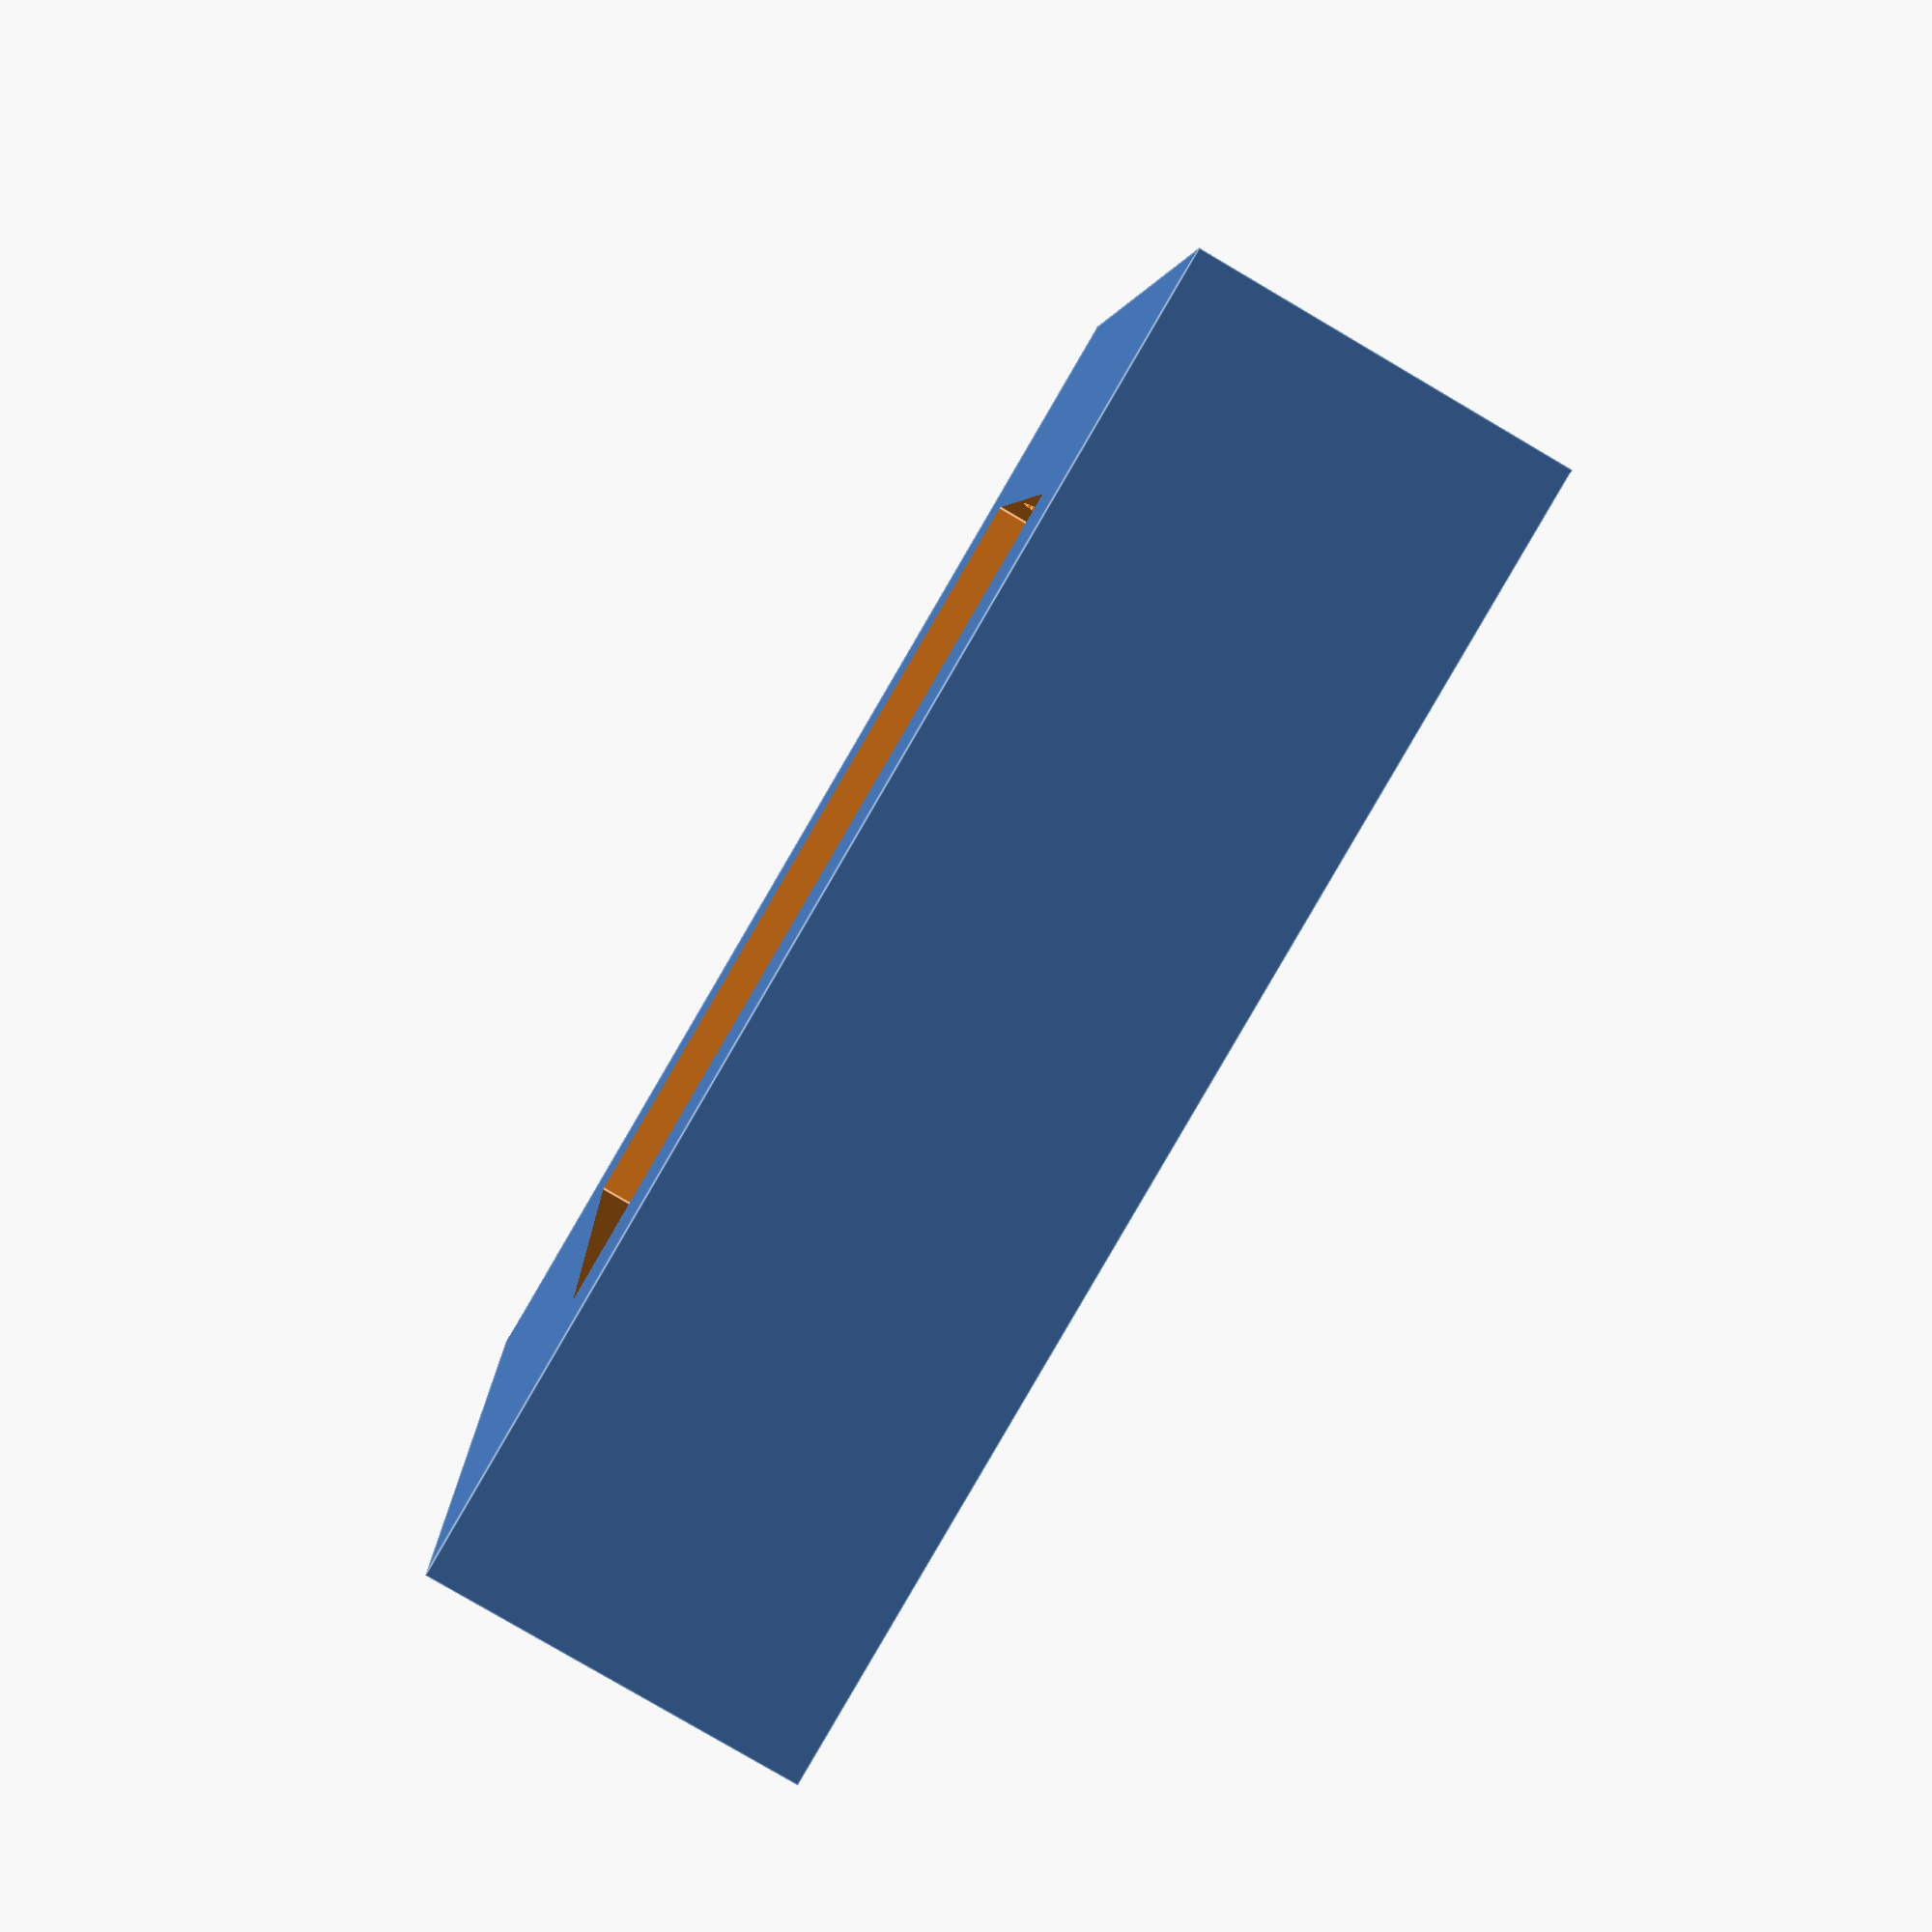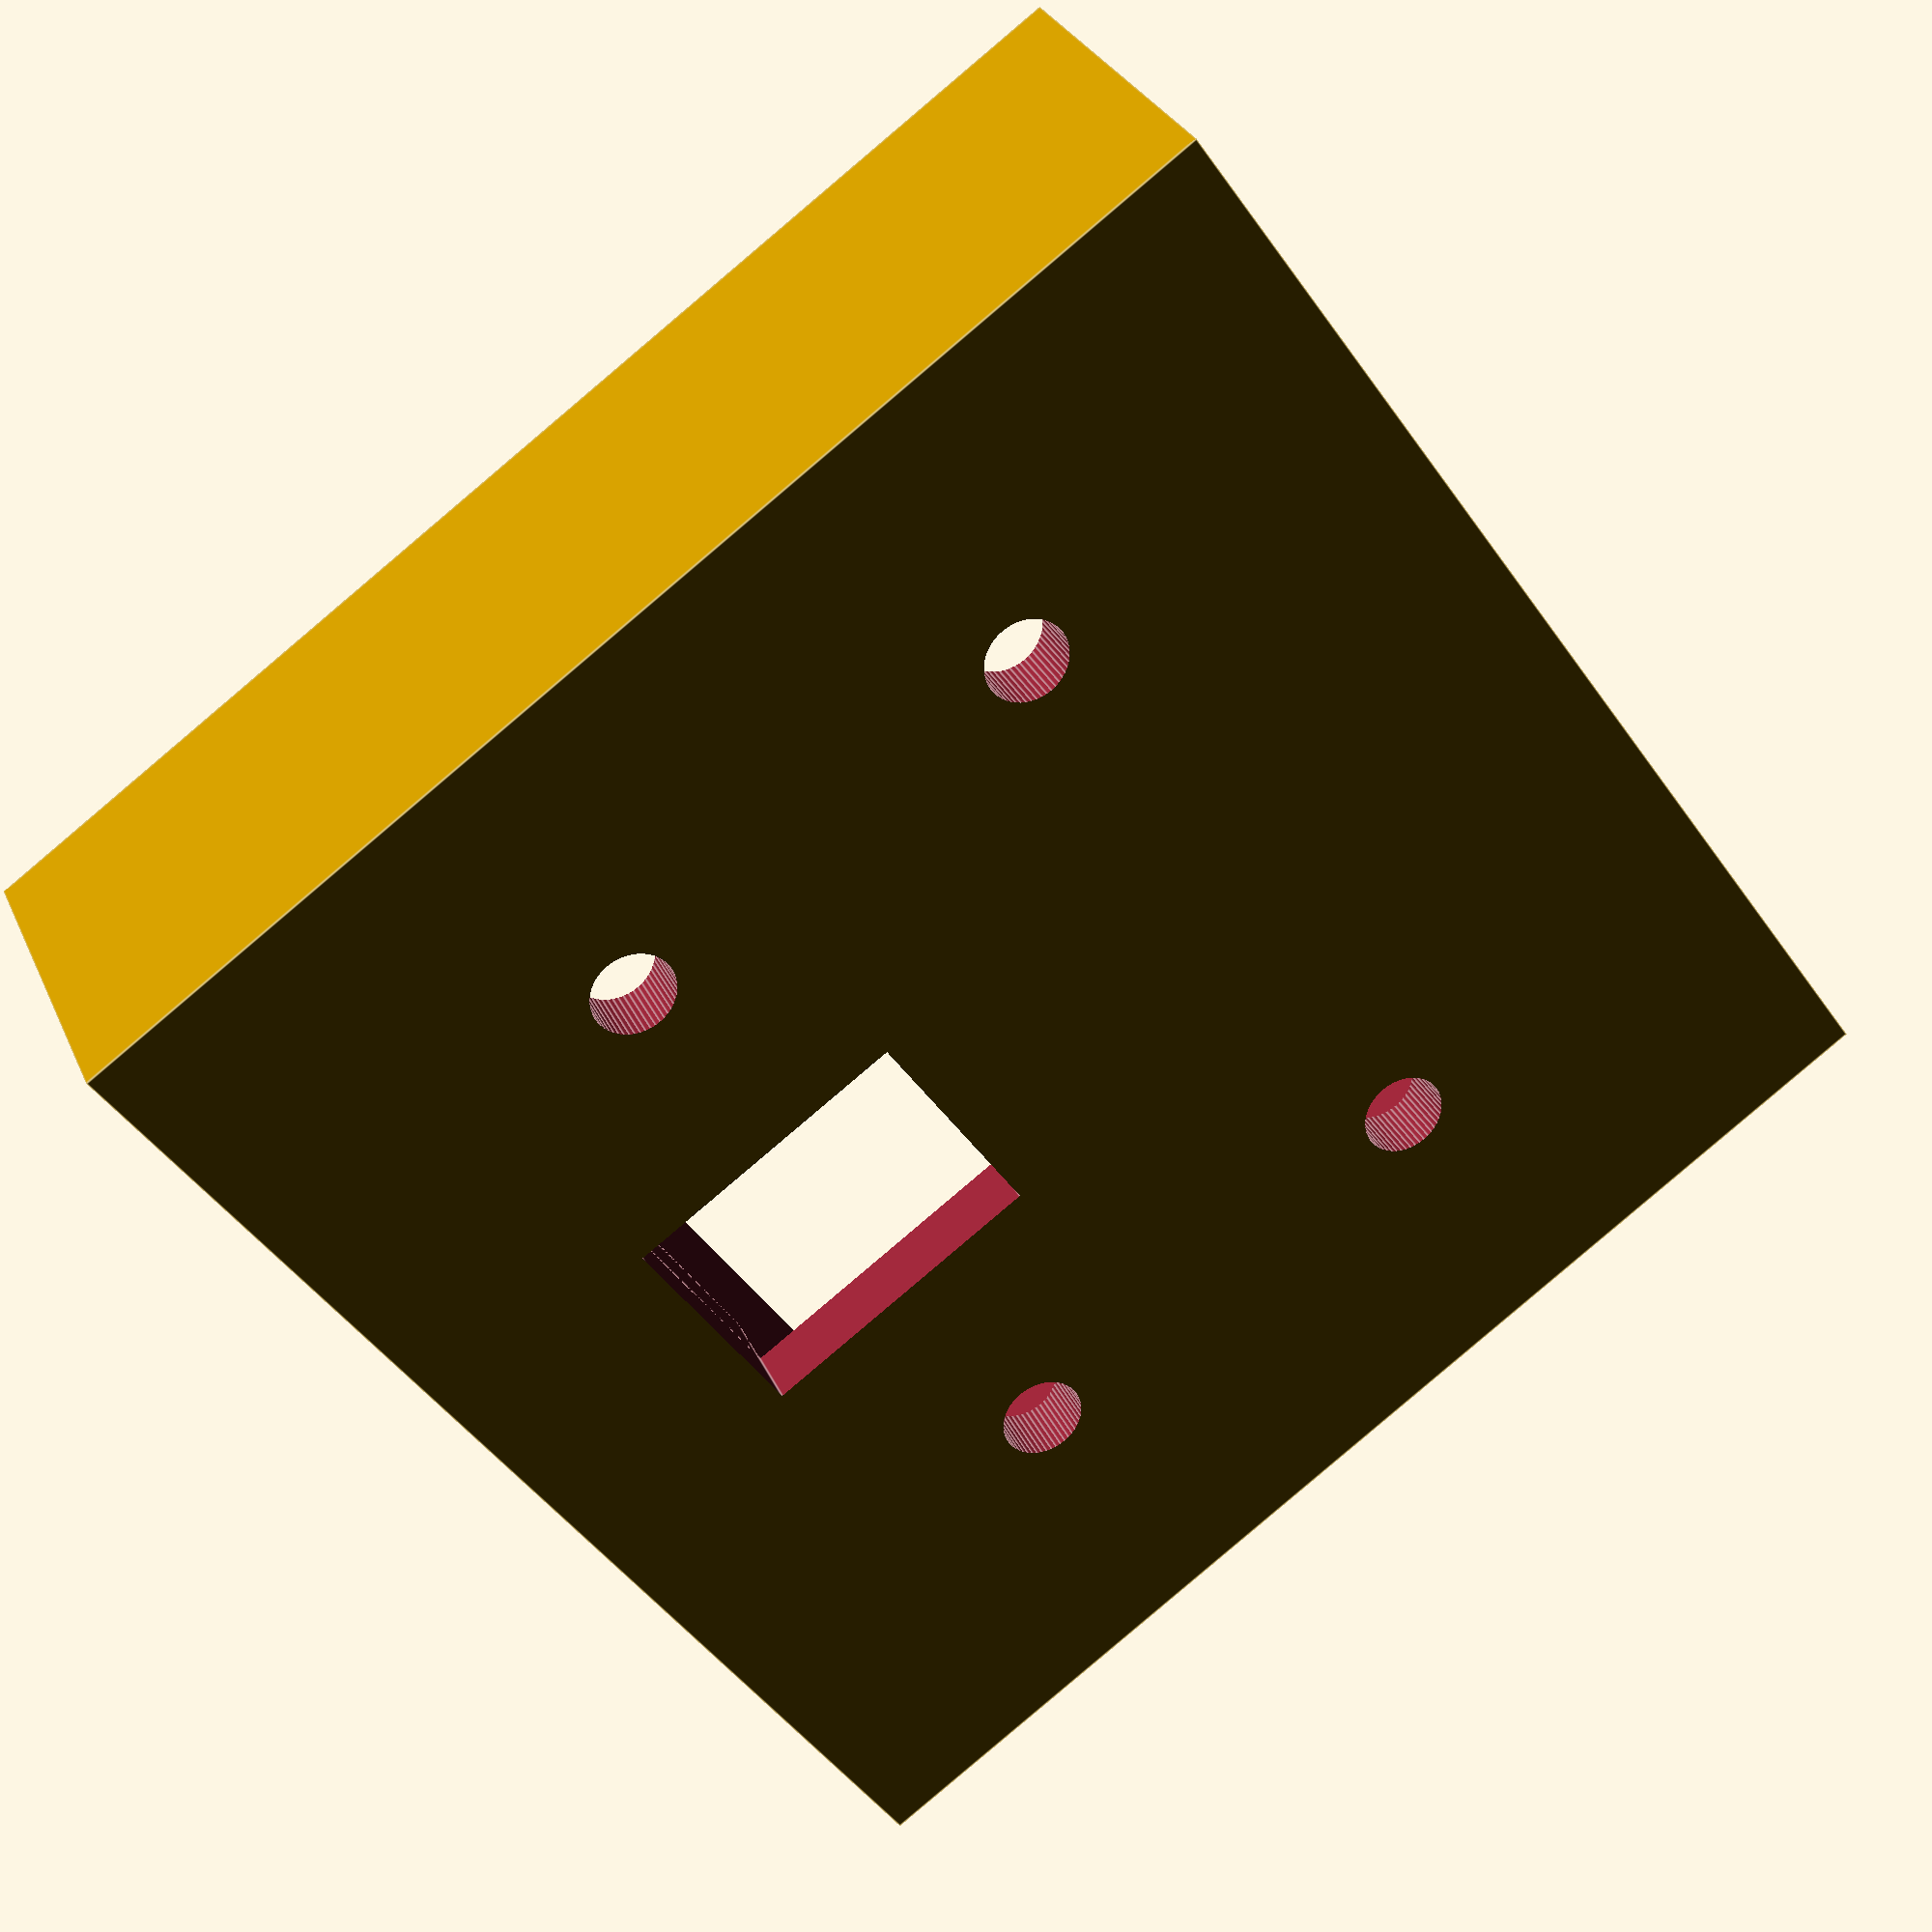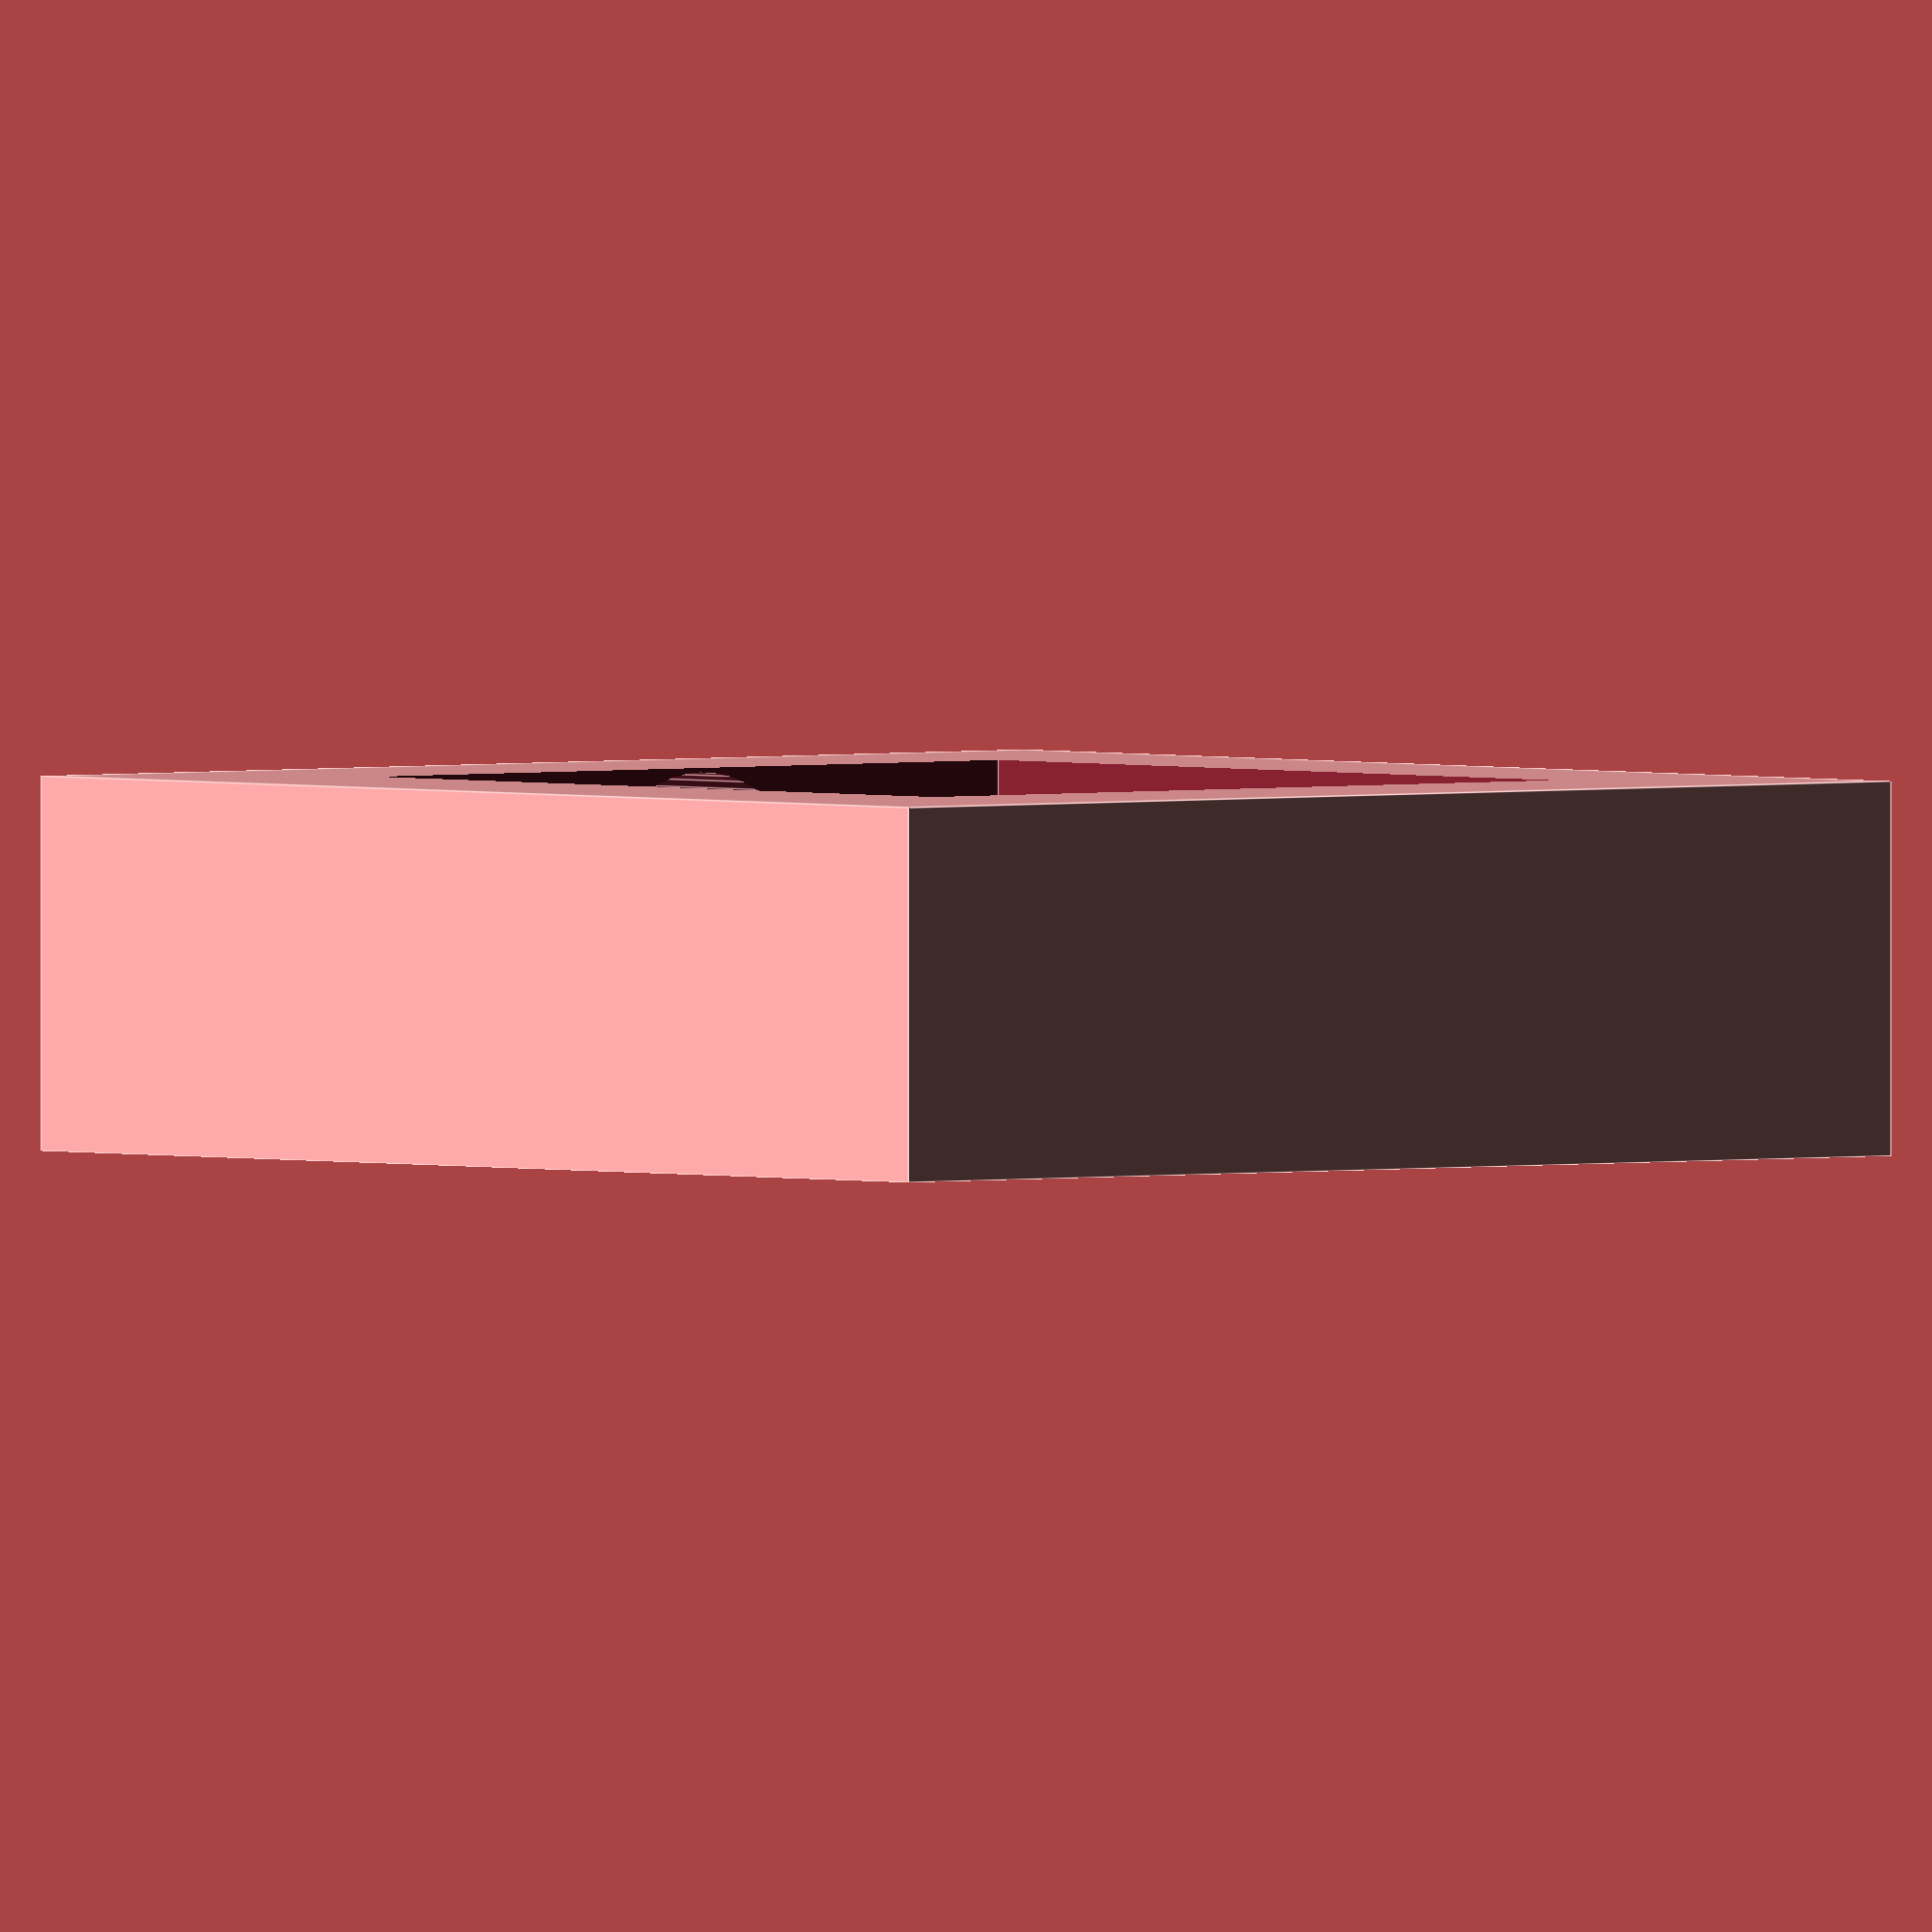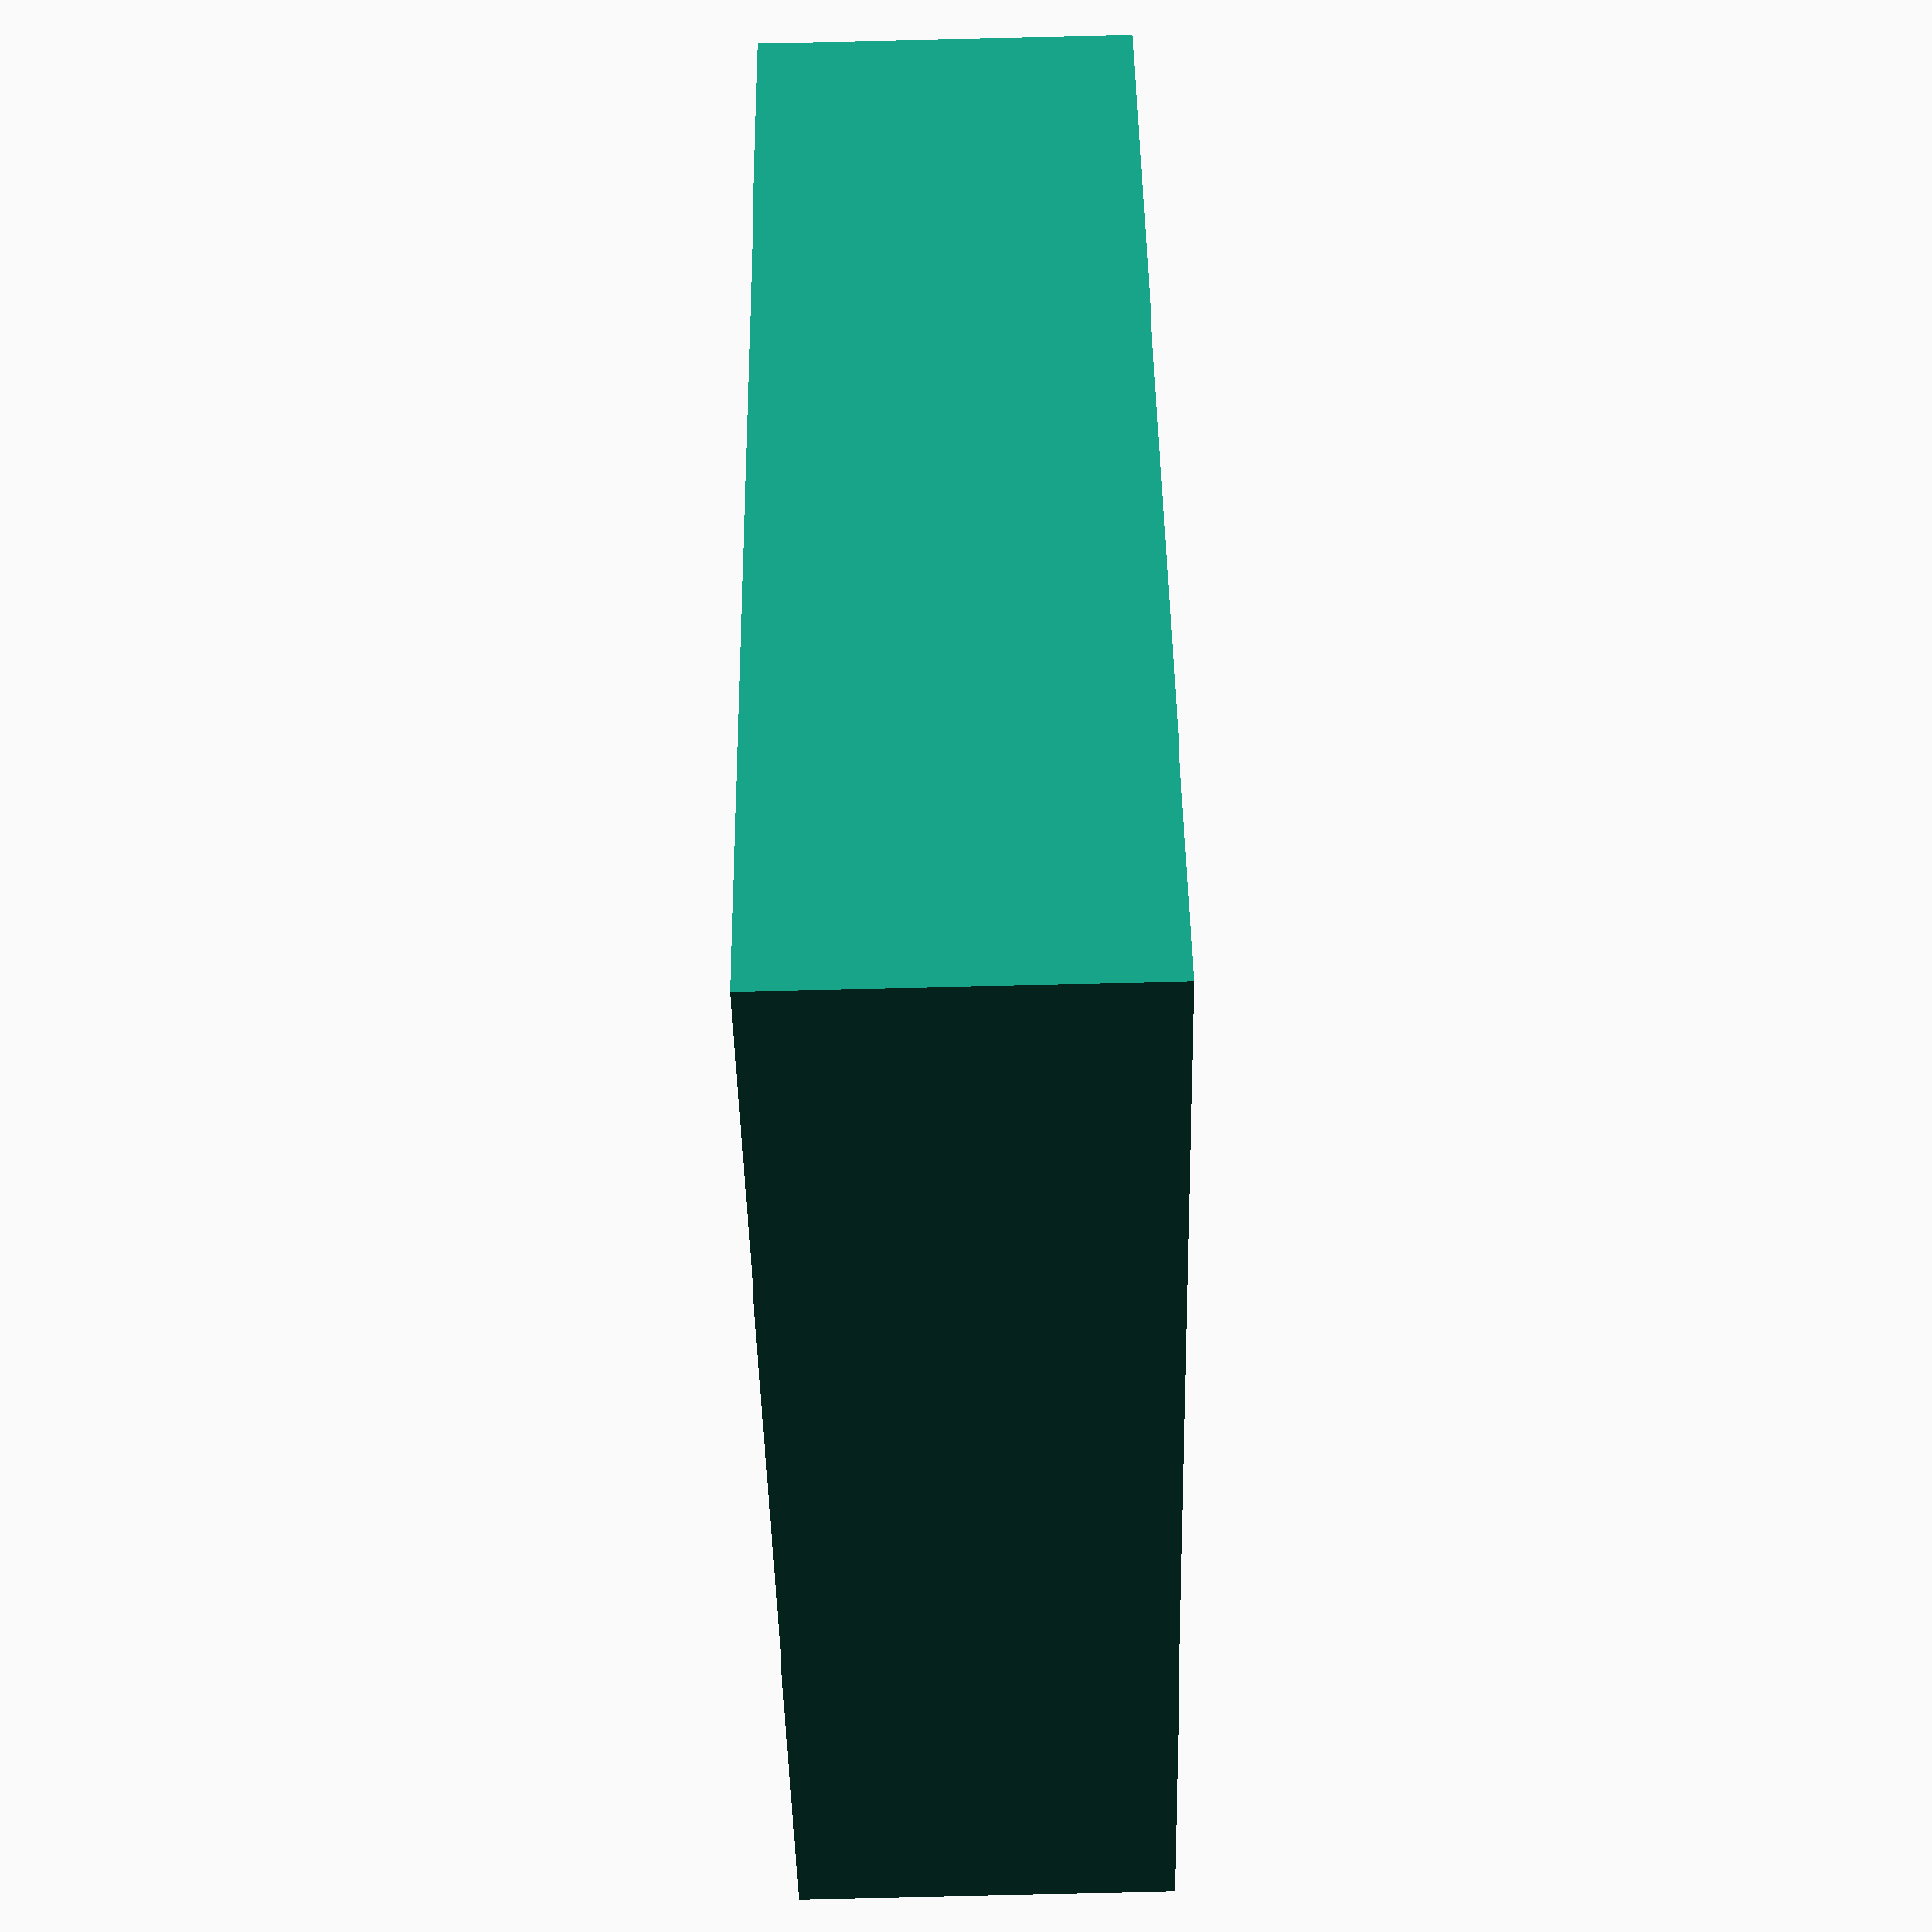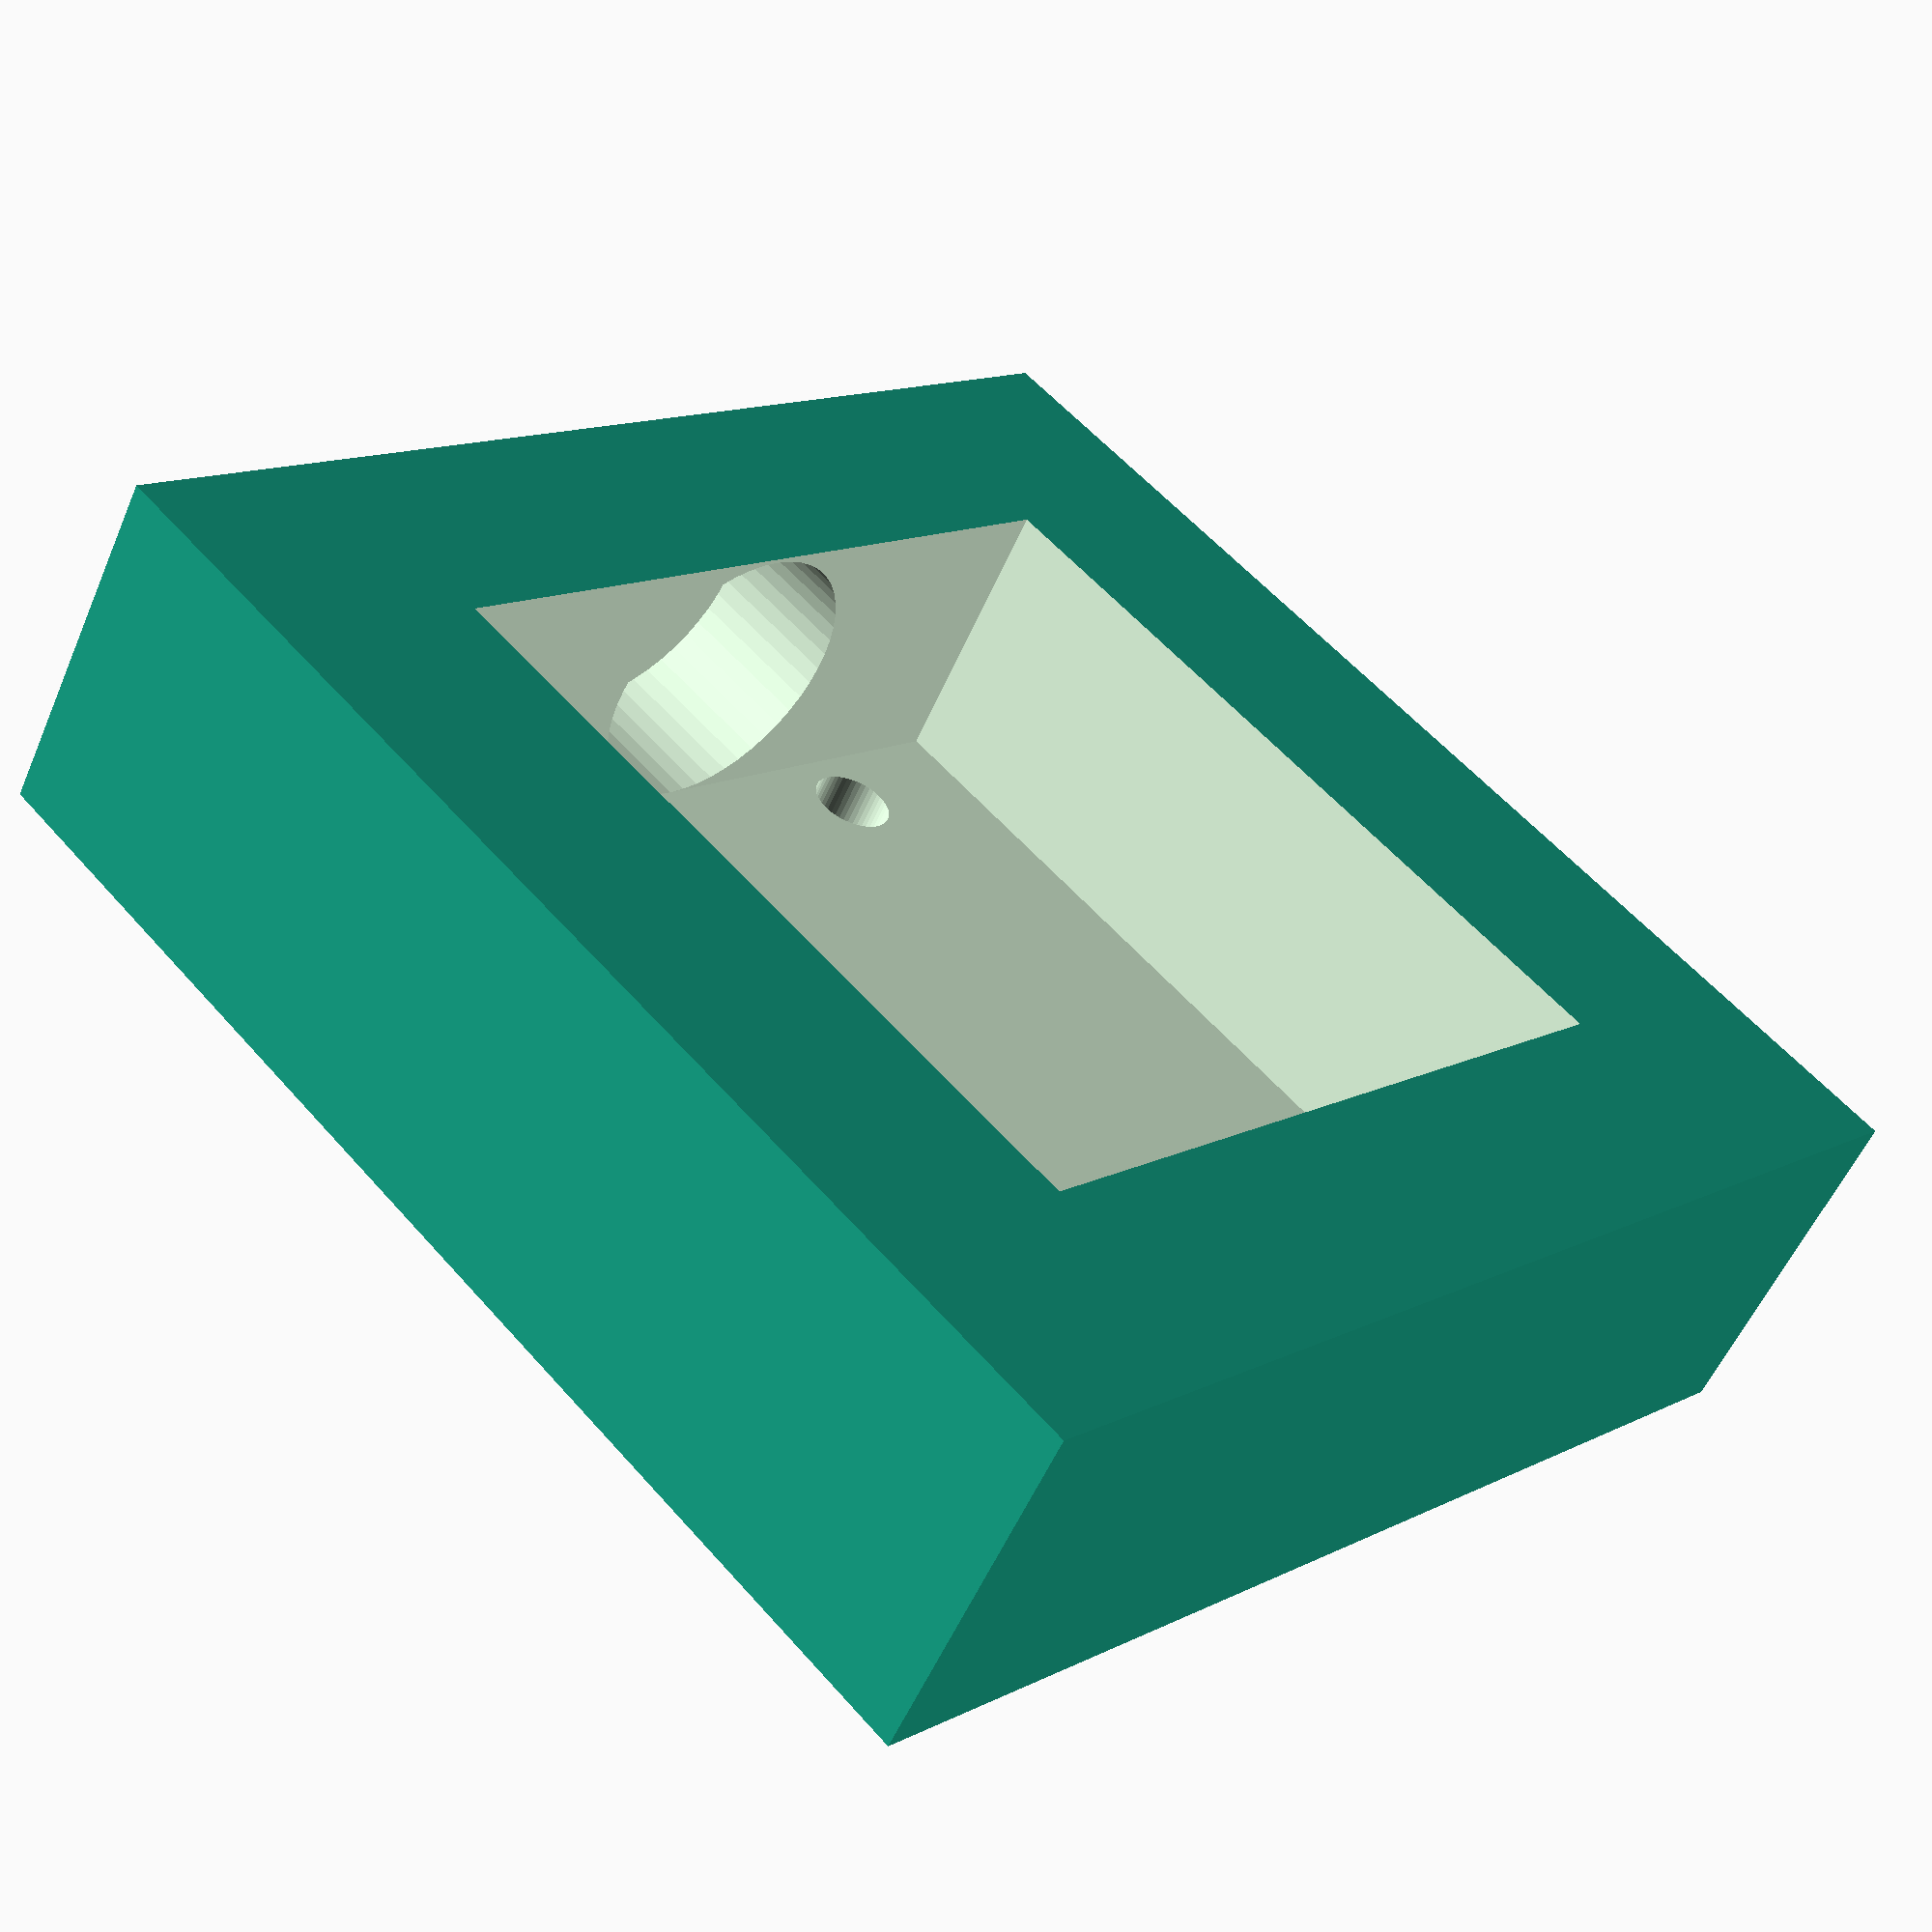
<openscad>
// Parameters for Raspberry Pi Camera V2.1
camera_width = 25;
camera_height = 24;
camera_thickness = 9;

// Enclosure Parameters
enclosure_wall_thickness = 7;
enclosure_top_thickness = 2;

// Camera mounting hole parameters
hole_diameter = 2.5;
hole_spacing_x = 21;
hole_spacing_y = 14;

// Parameters for #8-32 Hex Socket Head Bolt (simplified, without threads or hex socket)
bolt_diameter = 4.166; // 0.164 inch
head_diameter = 7.874; // 5/16 inch
head_height = 5.08; // Example height
shaft_length = 20; // Example length
thru = 1; // Extra diameter for thru hole clearance

module simplified_head_bolt() {
    // Create the bolt head
    cylinder(d = head_diameter+thru, h = head_height, $fn = 50);

    // Create the bolt shaft
    translate([0, 0, head_height]) {
        cylinder(d = bolt_diameter+thru, h = shaft_length, $fn = 50);
    }
}

//vertical translation shift for holes
vshift = -enclosure_top_thickness;

module raspberry_pi_camera_enclosure() {
    // Main enclosure
    difference() {
        cube([camera_width + 2 * enclosure_wall_thickness, camera_height + 2 * enclosure_wall_thickness, camera_thickness + enclosure_top_thickness]);
        translate([enclosure_wall_thickness, enclosure_wall_thickness, enclosure_top_thickness]) {
            cube([camera_width, camera_height, camera_thickness + 1]);
        }
    
    // Camera hole
    translate([enclosure_wall_thickness + (camera_width/2) - 3.5, enclosure_wall_thickness, enclosure_top_thickness - 0.5+vshift]) {
        cube([7, 9, 0.5-2*vshift ]);
    }
    }
}

module camera_mounting_holes() {
    for (x=[-1, 1], y=[-1, 1]) {
        translate([(camera_width + 2 * enclosure_wall_thickness) / 2 + x * hole_spacing_x / 2, (camera_height + 2 * enclosure_wall_thickness) / 2 + y * hole_spacing_y / 2, enclosure_top_thickness+2*vshift]) {
            cylinder(d = hole_diameter, h = 2 * enclosure_wall_thickness-vshift, $fn = 50);
        }
    }
}

module bolt_hole() {
    translate([enclosure_wall_thickness+.5,camera_width/2+      enclosure_wall_thickness,enclosure_top_thickness+(head_diameter+thru)/2]){
        rotate([0,270,0]){
            simplified_head_bolt();
        }
    }
}

 //Combine enclosure and mounting holes
difference() {
    raspberry_pi_camera_enclosure();
    camera_mounting_holes();
    bolt_hole();
}

</openscad>
<views>
elev=261.5 azim=355.4 roll=120.4 proj=p view=edges
elev=149.8 azim=125.2 roll=20.9 proj=p view=edges
elev=88.2 azim=49.3 roll=360.0 proj=o view=edges
elev=80.7 azim=126.0 roll=91.3 proj=p view=solid
elev=55.2 azim=45.3 roll=336.8 proj=p view=wireframe
</views>
